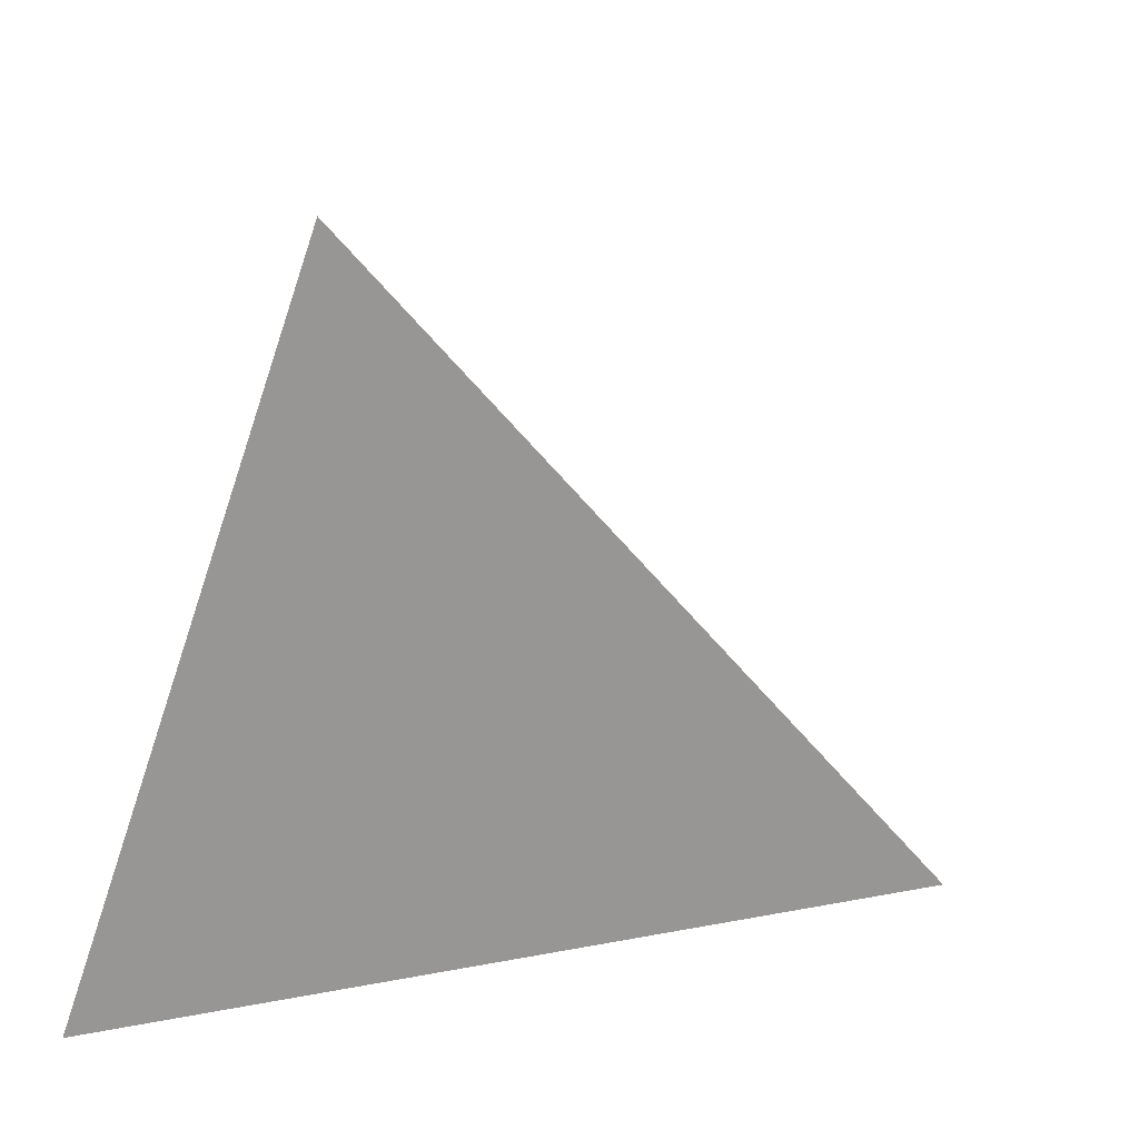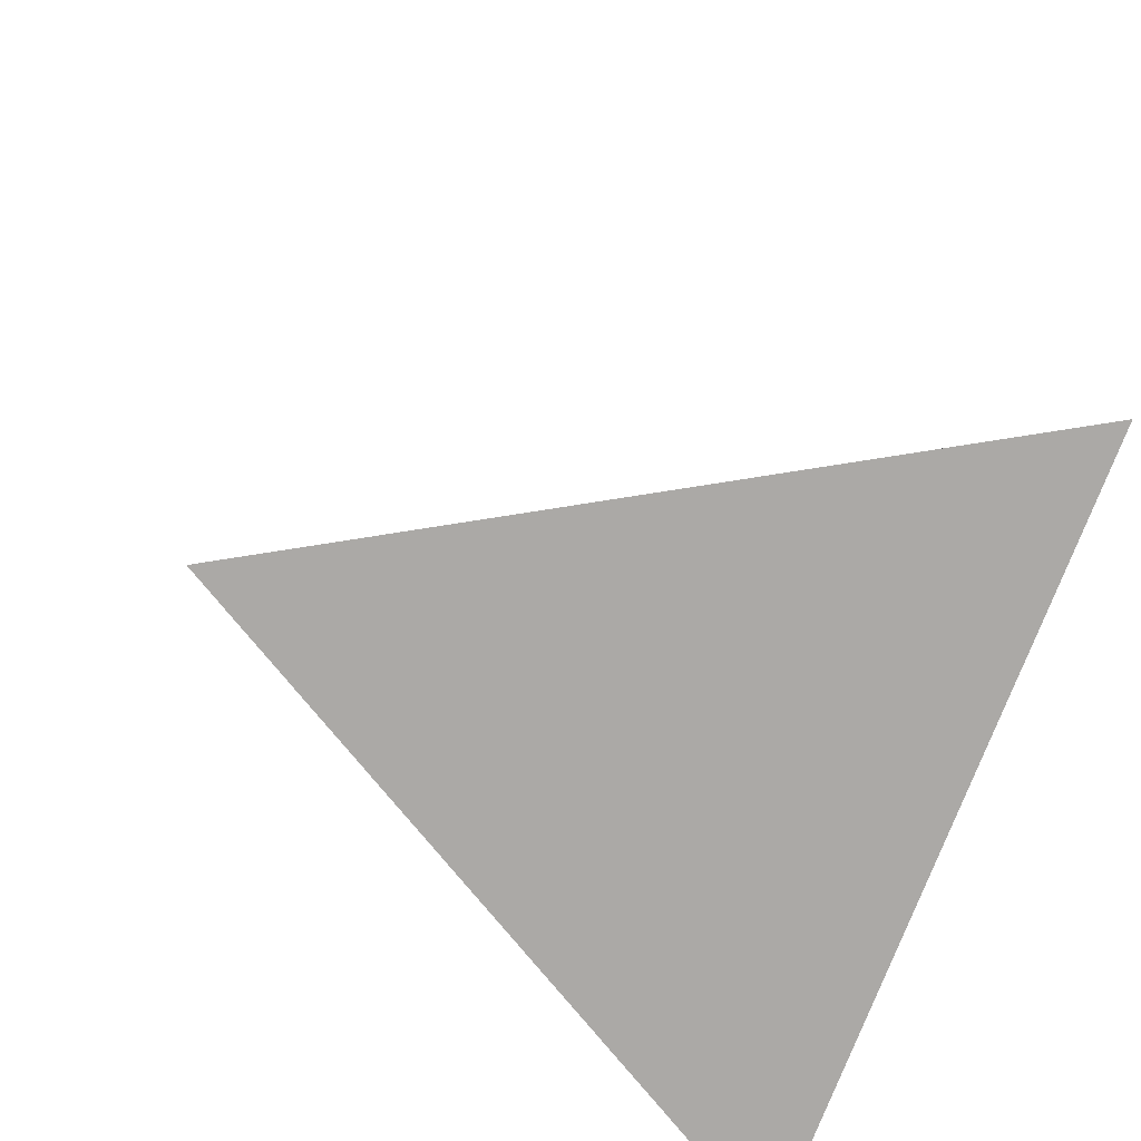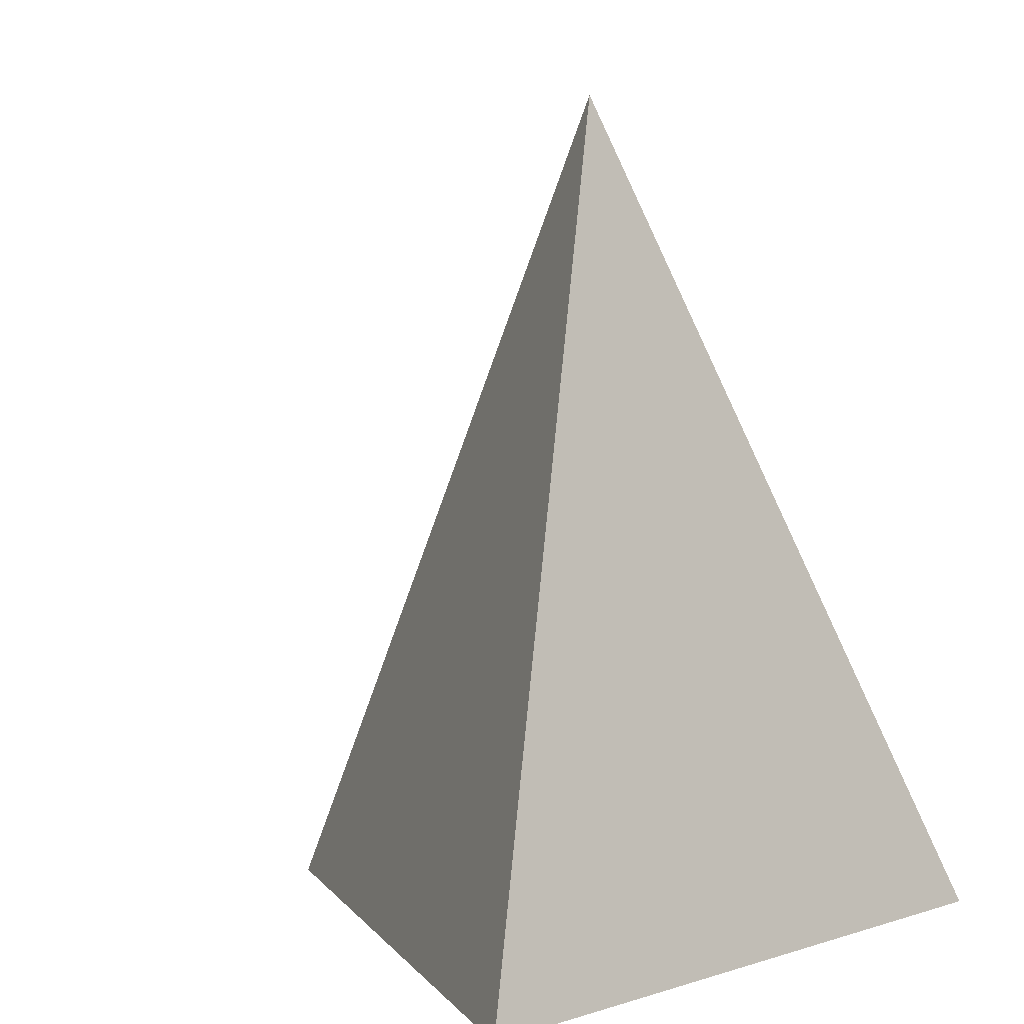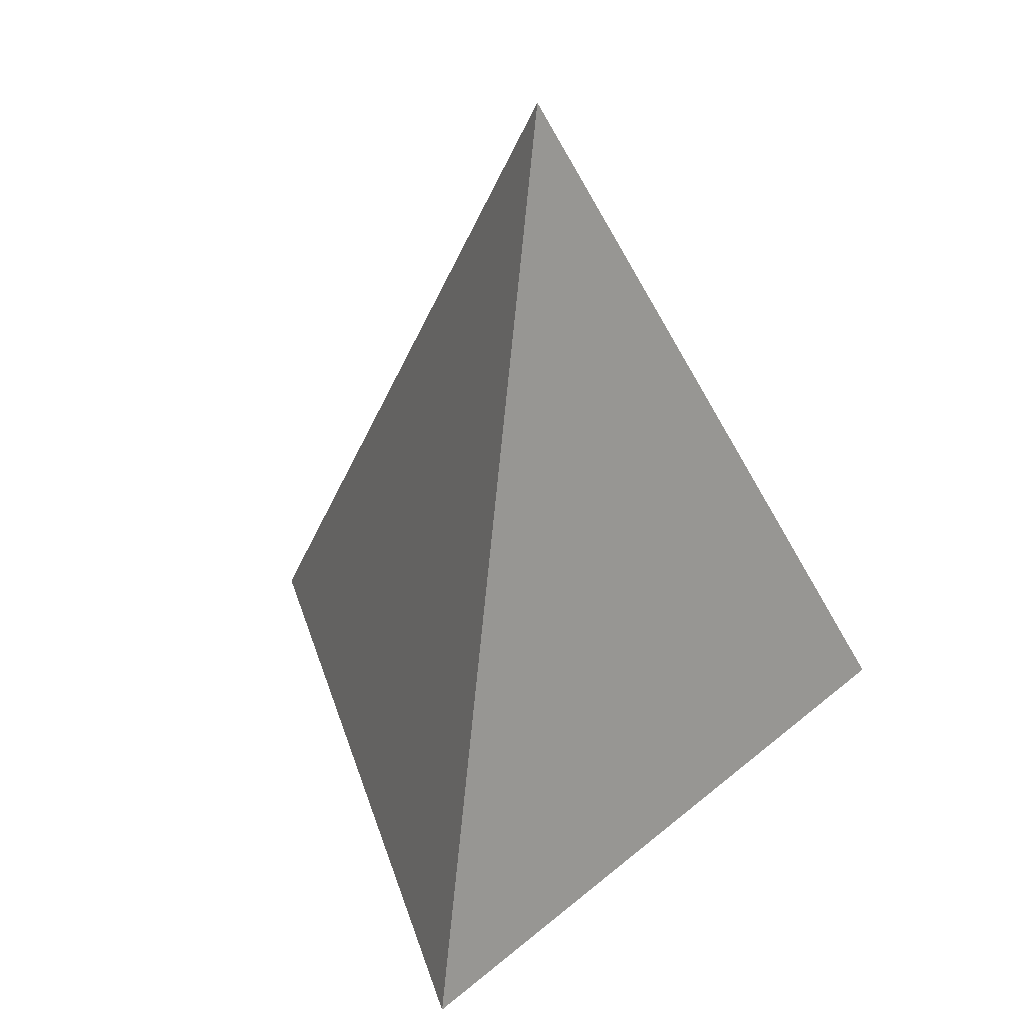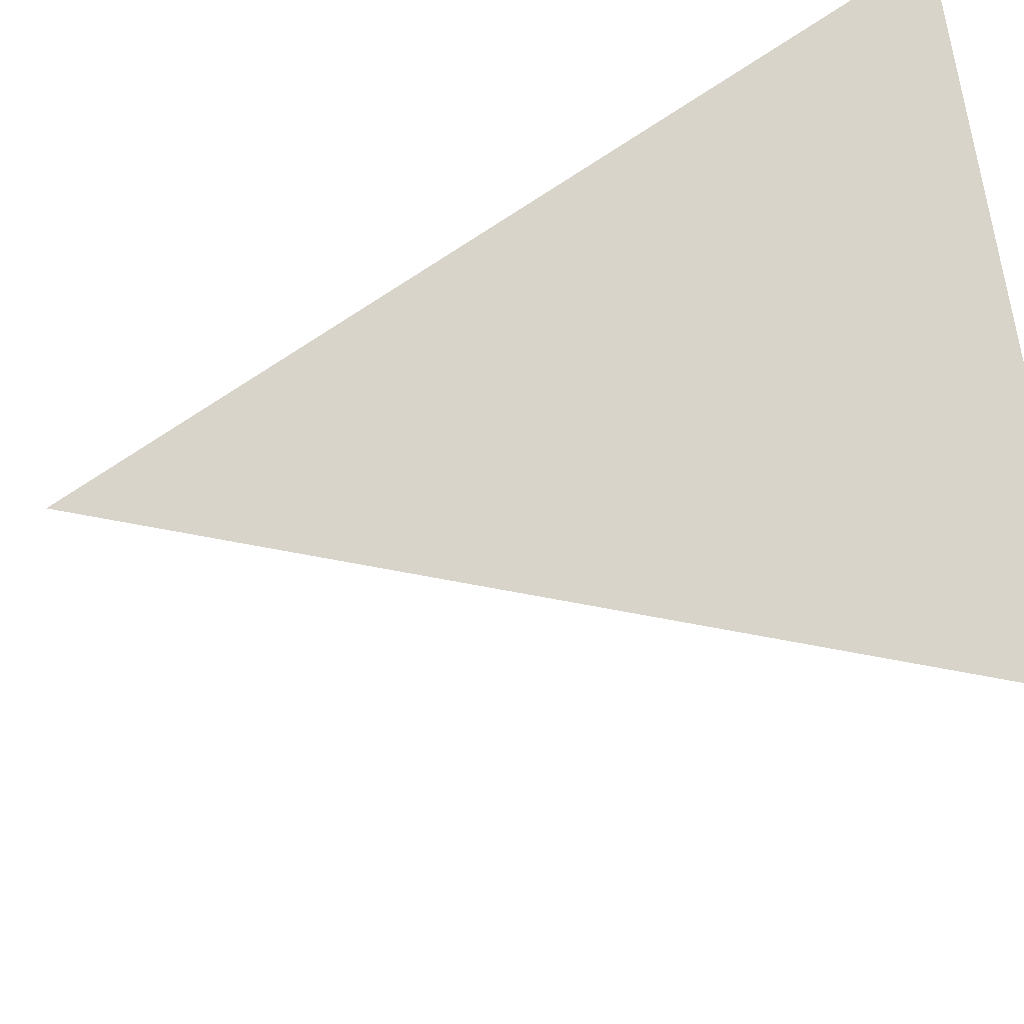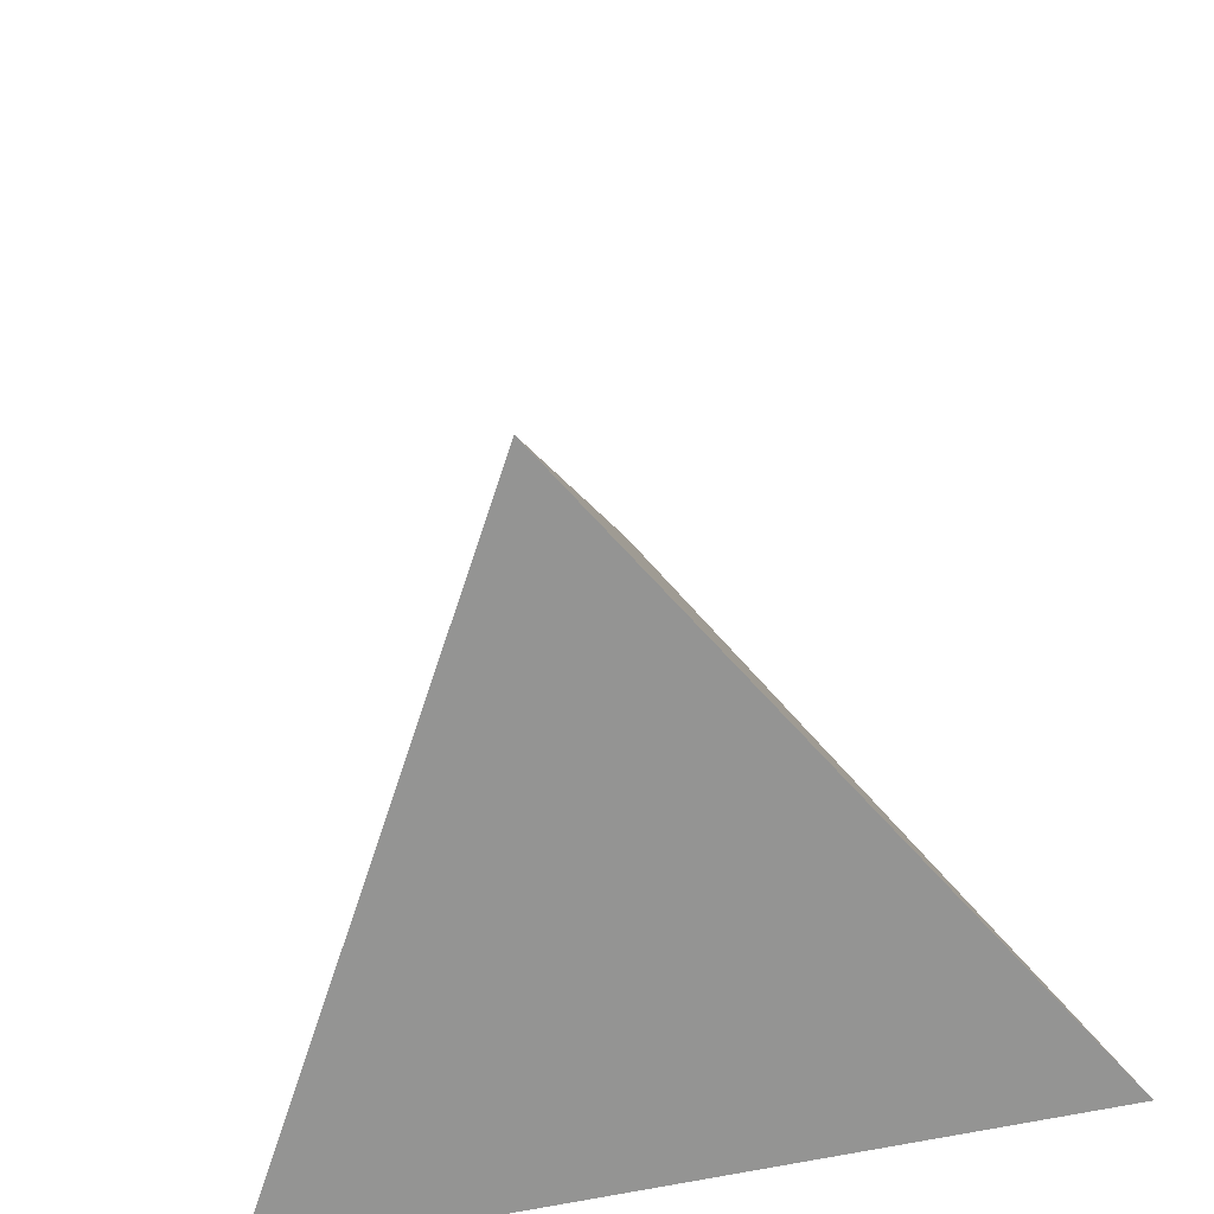
<metadata>
{"format":"obj","ext":"obj","renderer":"f3d","projection":"perspective","resolution":1024,"background":"white","views":[{"elev":-67.9,"azim":71.3,"up":"+Y"},{"elev":-75.5,"azim":-111.0,"up":"+Y"},{"elev":3.5,"azim":-47.3,"up":"+Y"},{"elev":38.3,"azim":-166.6,"up":"+Y"},{"elev":64.0,"azim":-96.5,"up":"+Z"},{"elev":-67.0,"azim":-168.2,"up":"+Y"}]}
</metadata>
<code>
o Cone
v 0 0.01461 -1
v 0 2.015 0
v 0.866 0.01461 0.5
v -0.866 0.01461 0.5
f 3 2 4
f 1 2 3
f 4 2 1
f 1 3 4

</code>
